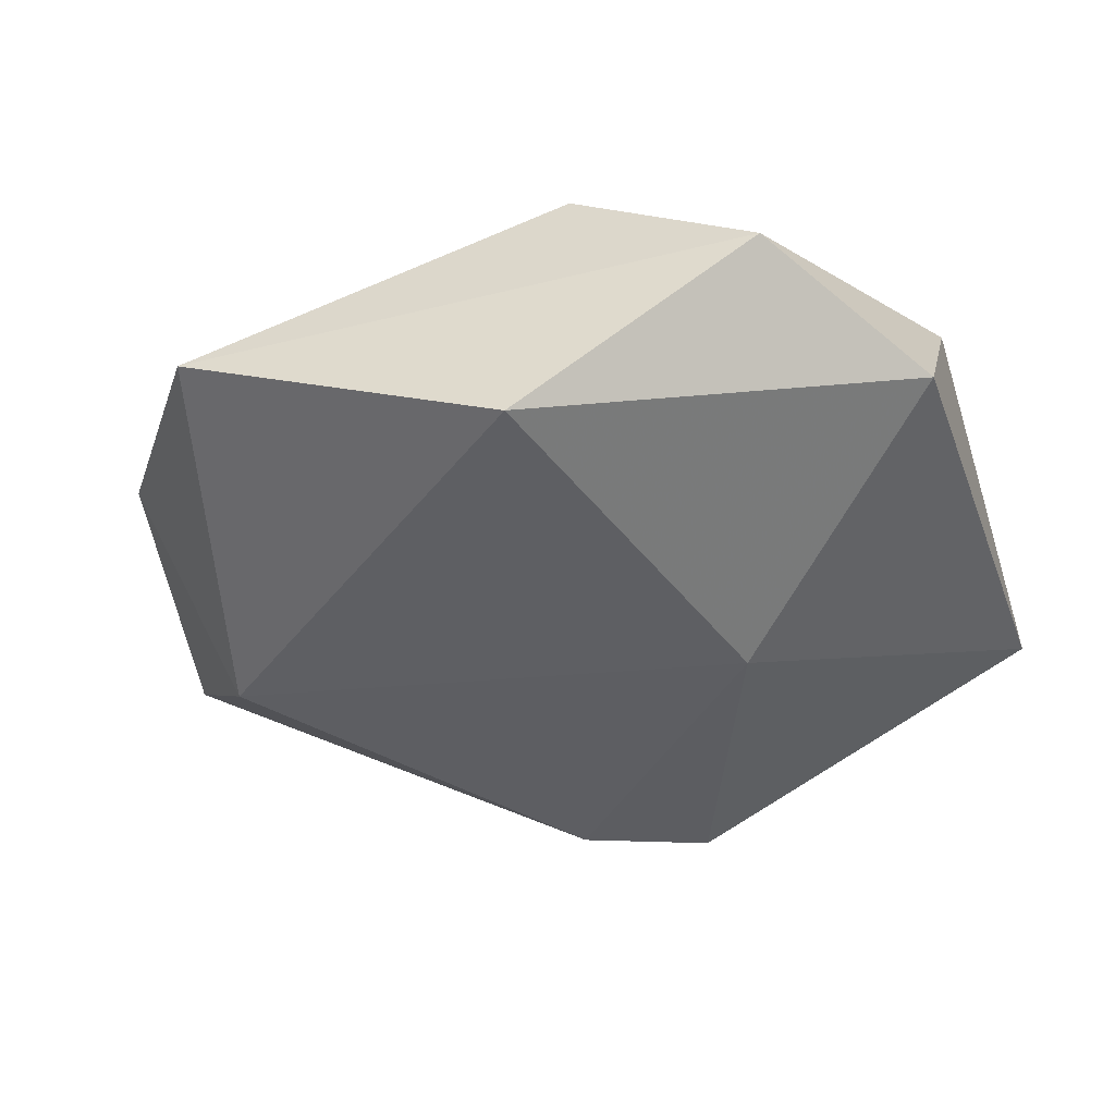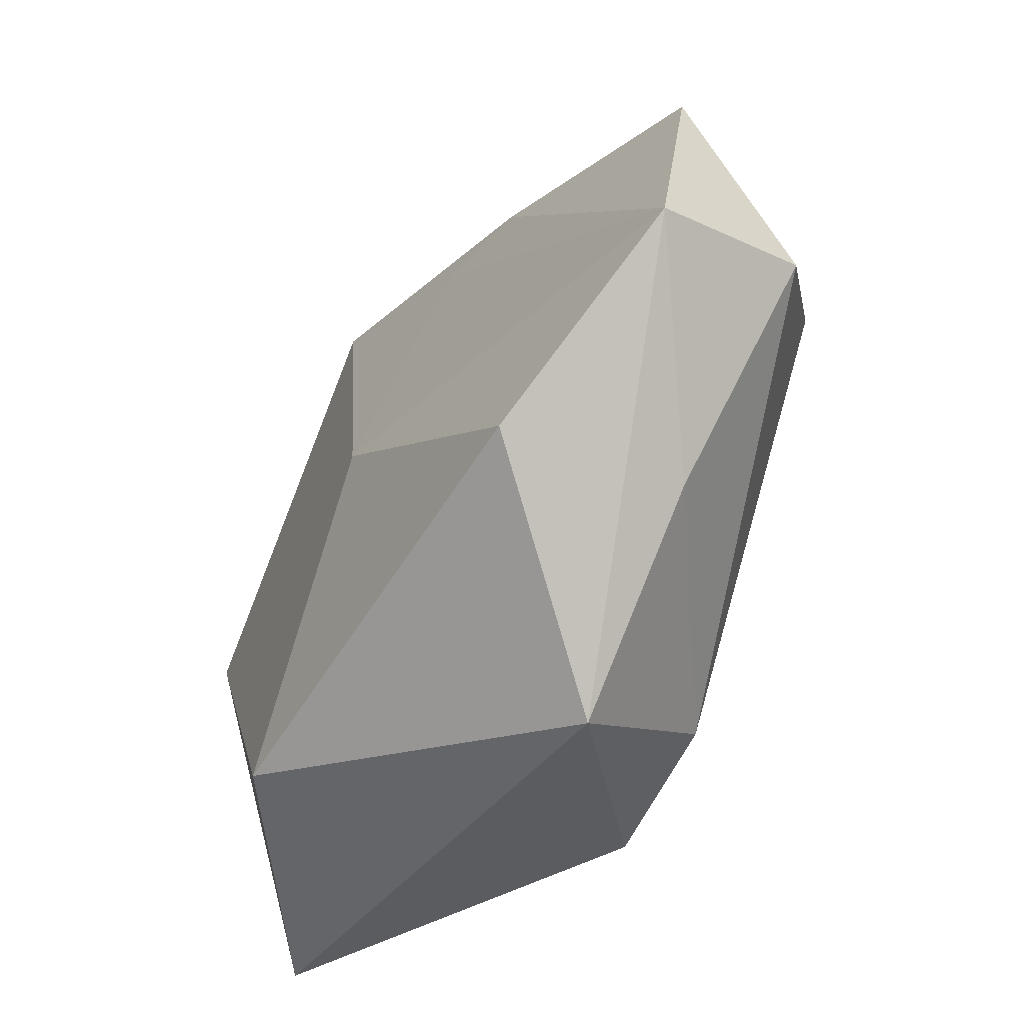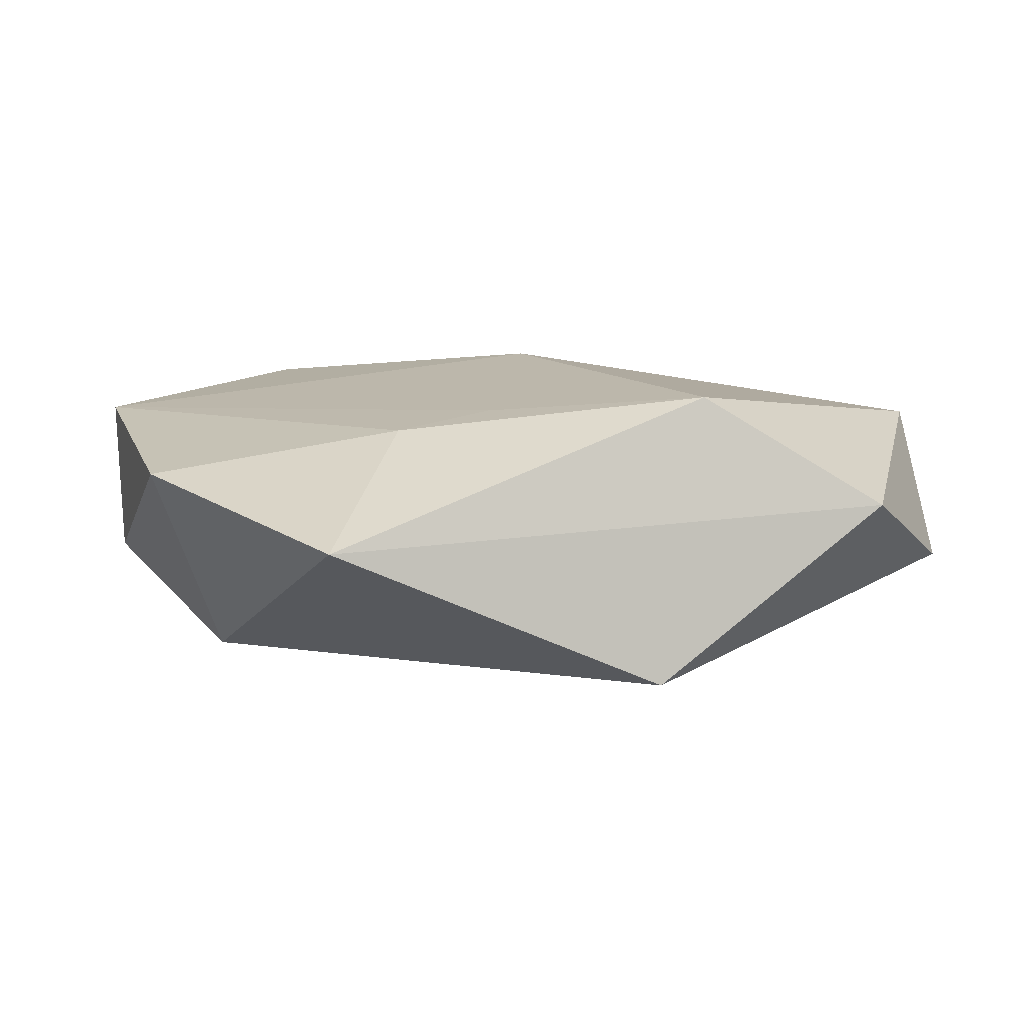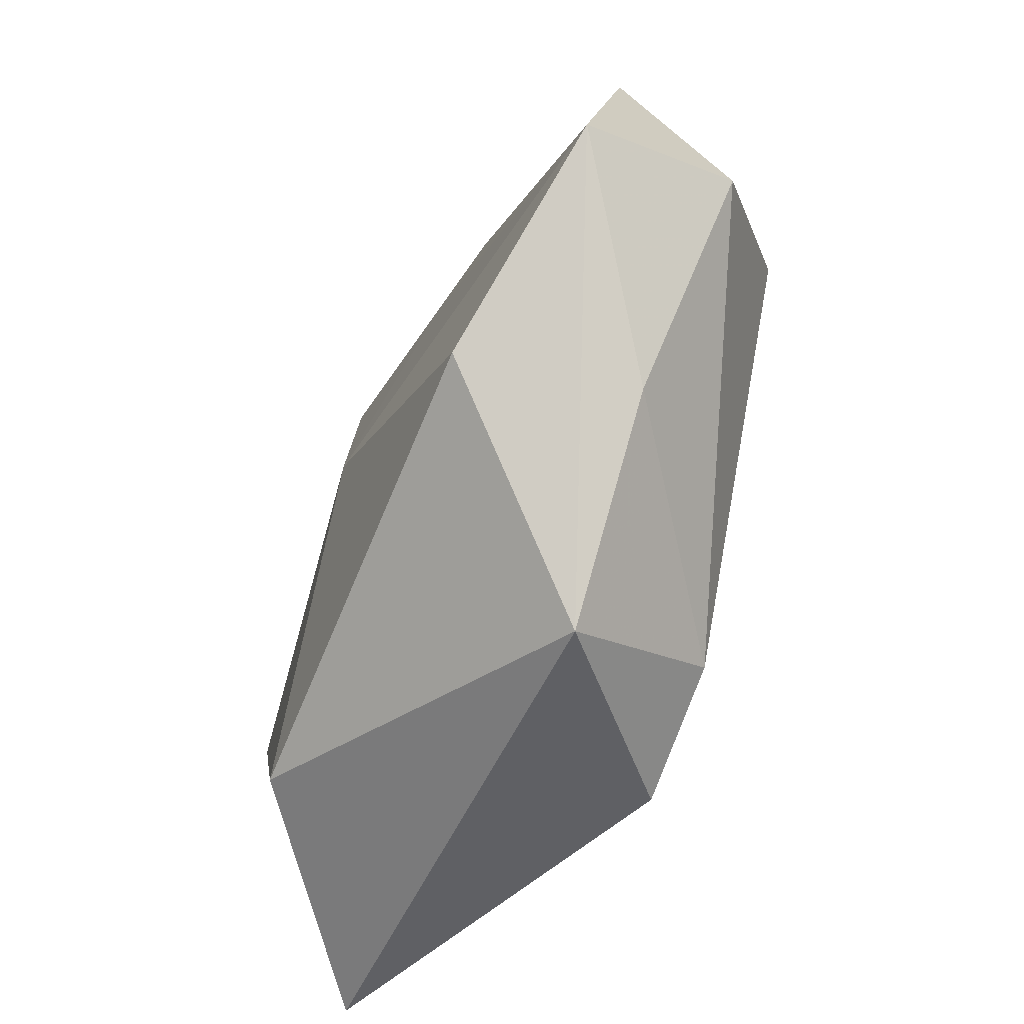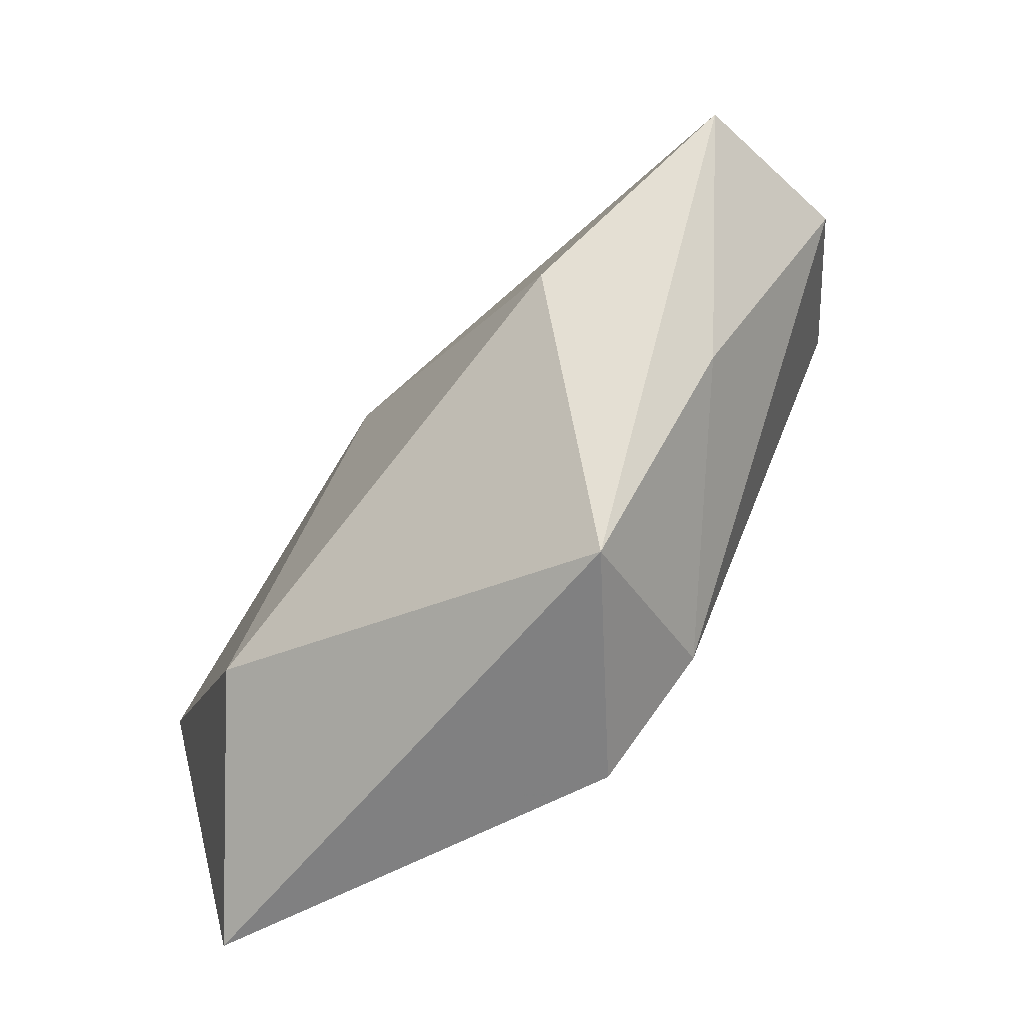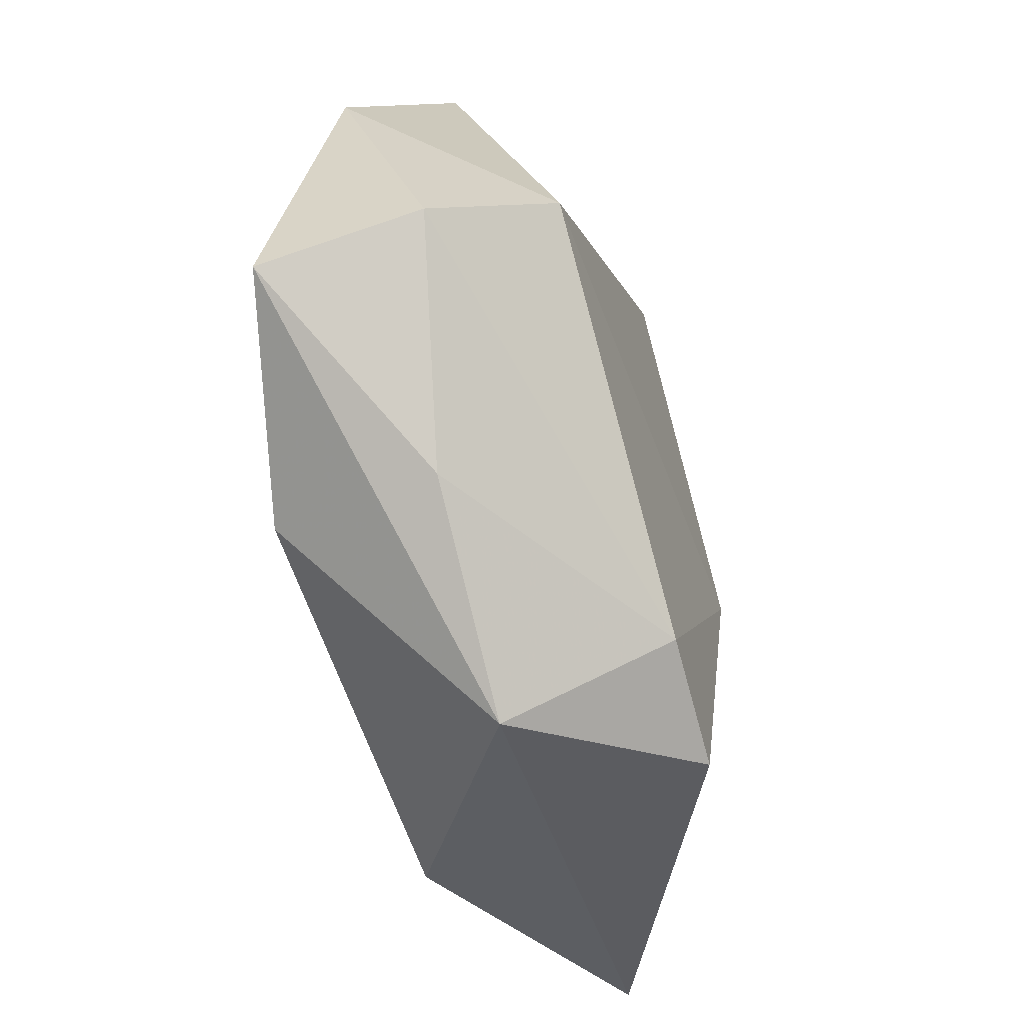
<metadata>
{"format":"obj","ext":"obj","renderer":"f3d","projection":"perspective","resolution":1024,"background":"white","views":[{"elev":-38.3,"azim":-162.5,"up":"+Z"},{"elev":-51.0,"azim":58.0,"up":"+Y"},{"elev":4.8,"azim":168.6,"up":"+Z"},{"elev":-62.6,"azim":66.5,"up":"+Y"},{"elev":-75.2,"azim":50.4,"up":"+Y"},{"elev":-48.0,"azim":104.8,"up":"+Y"}]}
</metadata>
<code>
v -0.005606 0.04223 -0.01587
v -0.04608 0.009097 0.01266
v 0.03359 -0.02853 -0.0008761
v -0.01131 0.03873 0.0155
v -0.02364 -0.03022 0.01688
v 0.01068 0.02681 0.01377
v 0.04846 0.01796 0.006438
v -0.005503 -0.03705 -0.01953
v 0.02117 0.02792 0.01164
v -0.04565 0.02156 -0.004305
v 0.0287 -0.02628 0.01771
v 0.01375 -0.0443 -0.001958
v 0.03965 0.003989 -0.01527
v -0.03188 0.03982 0.00333
v 0.03083 0.04329 -0.0006301
v 0.008788 -0.03225 -0.01924
v 0.05194 -0.01377 0.01311
v -0.01956 -0.0001609 -0.02044
v -0.0471 -0.03345 -0.001451
v 0.0009137 -0.002193 0.02001
v 0.05107 -0.008917 -0.004048
f 12 19 8
f 20 4 2
f 2 4 14
f 21 13 7
f 8 19 18
f 1 13 18
f 5 12 11
f 19 12 5
f 11 20 5
f 2 19 5
f 5 20 2
f 16 13 21
f 8 18 16
f 16 18 13
f 16 12 8
f 21 7 17
f 11 12 17
f 17 20 11
f 1 14 15
f 15 14 4
f 15 13 1
f 15 7 13
f 10 14 1
f 1 18 10
f 10 18 19
f 10 19 2
f 2 14 10
f 21 17 3
f 3 17 12
f 3 16 21
f 12 16 3
f 4 20 6
f 20 17 6
f 9 17 7
f 9 6 17
f 4 6 9
f 9 15 4
f 7 15 9

</code>
